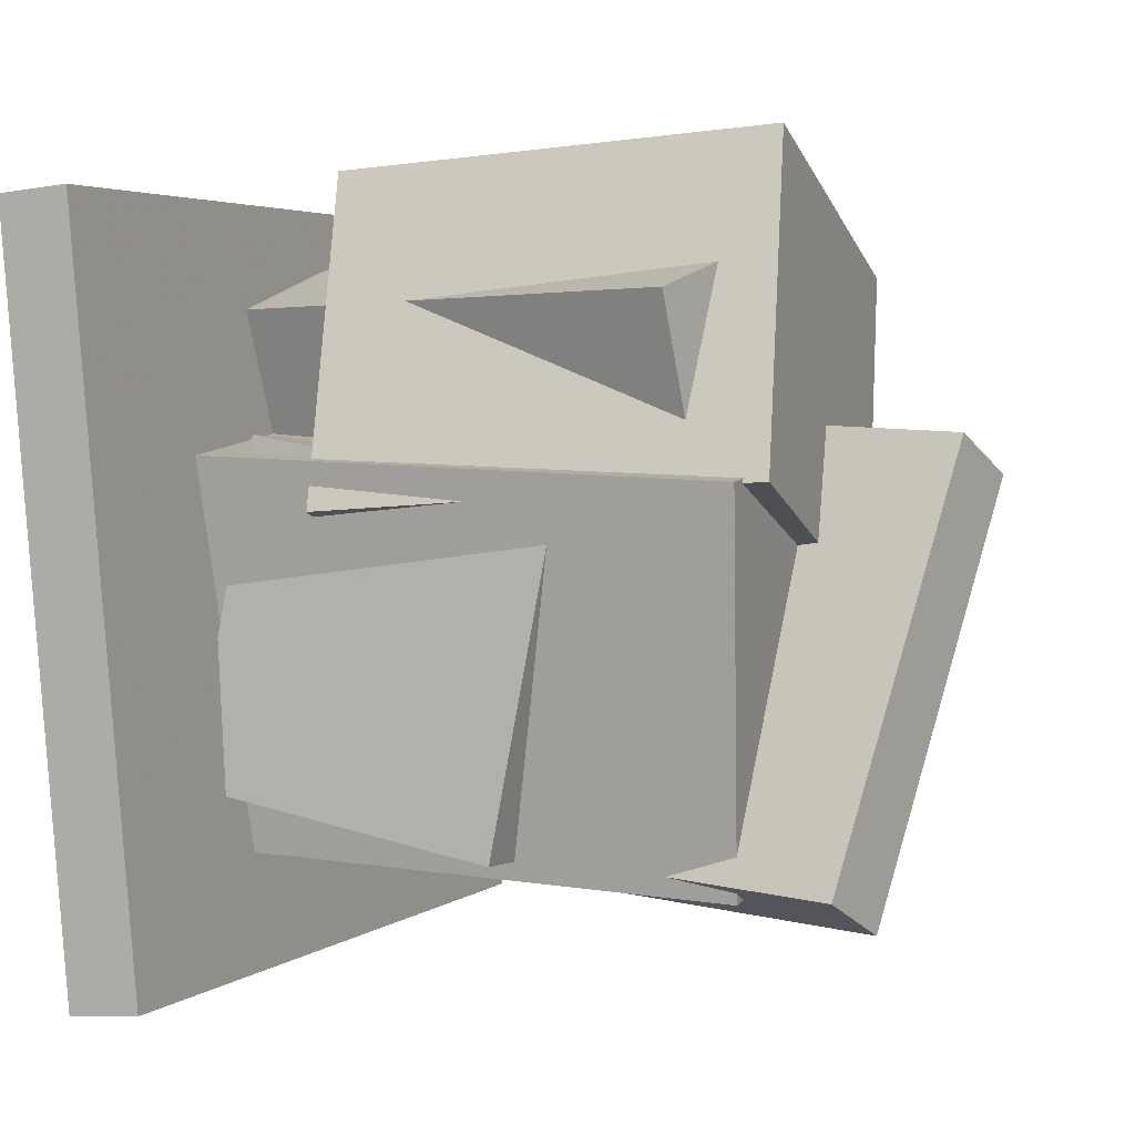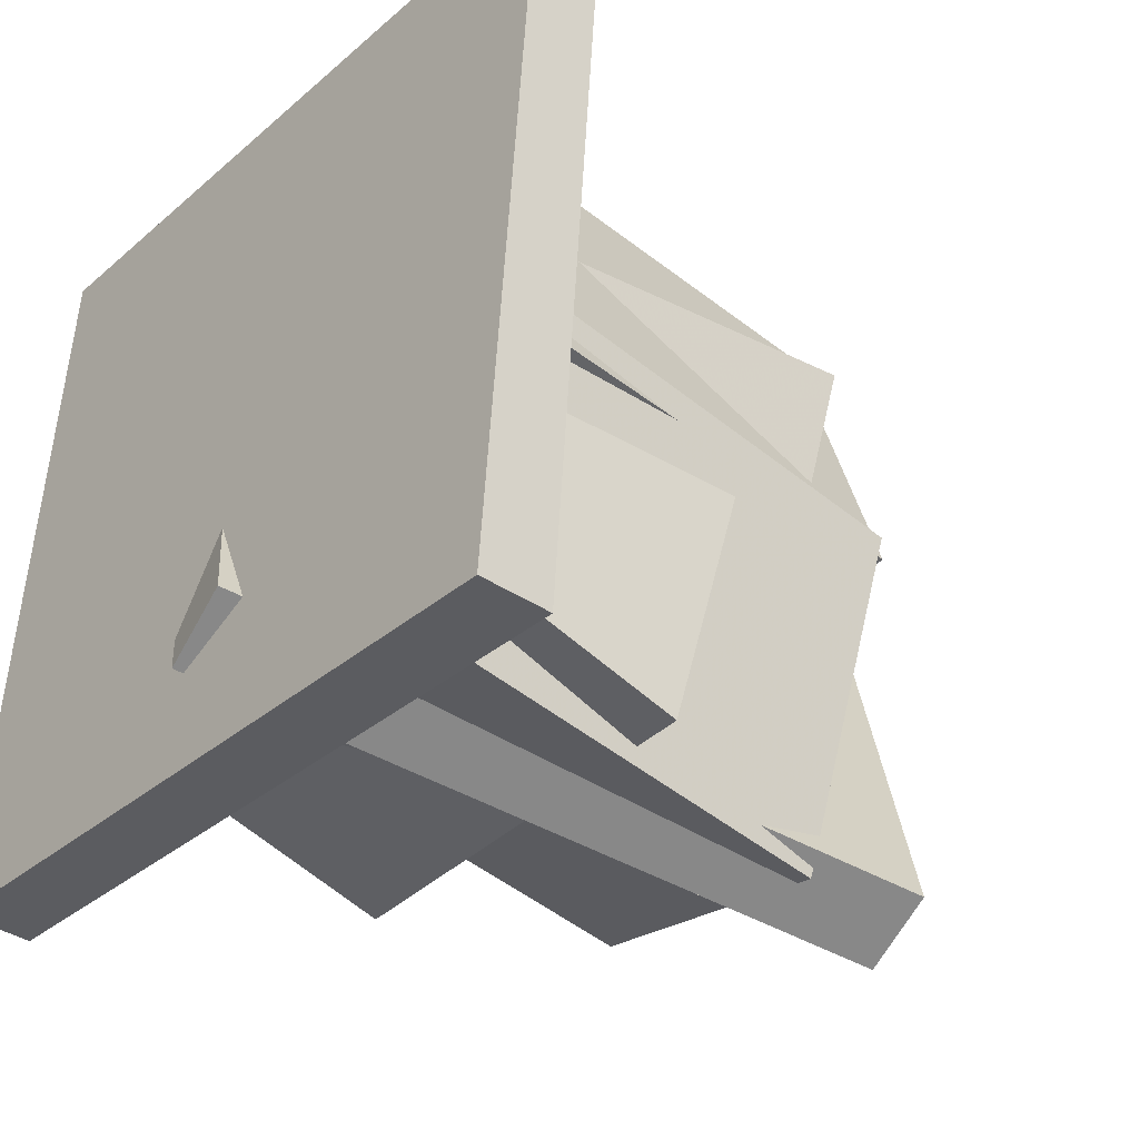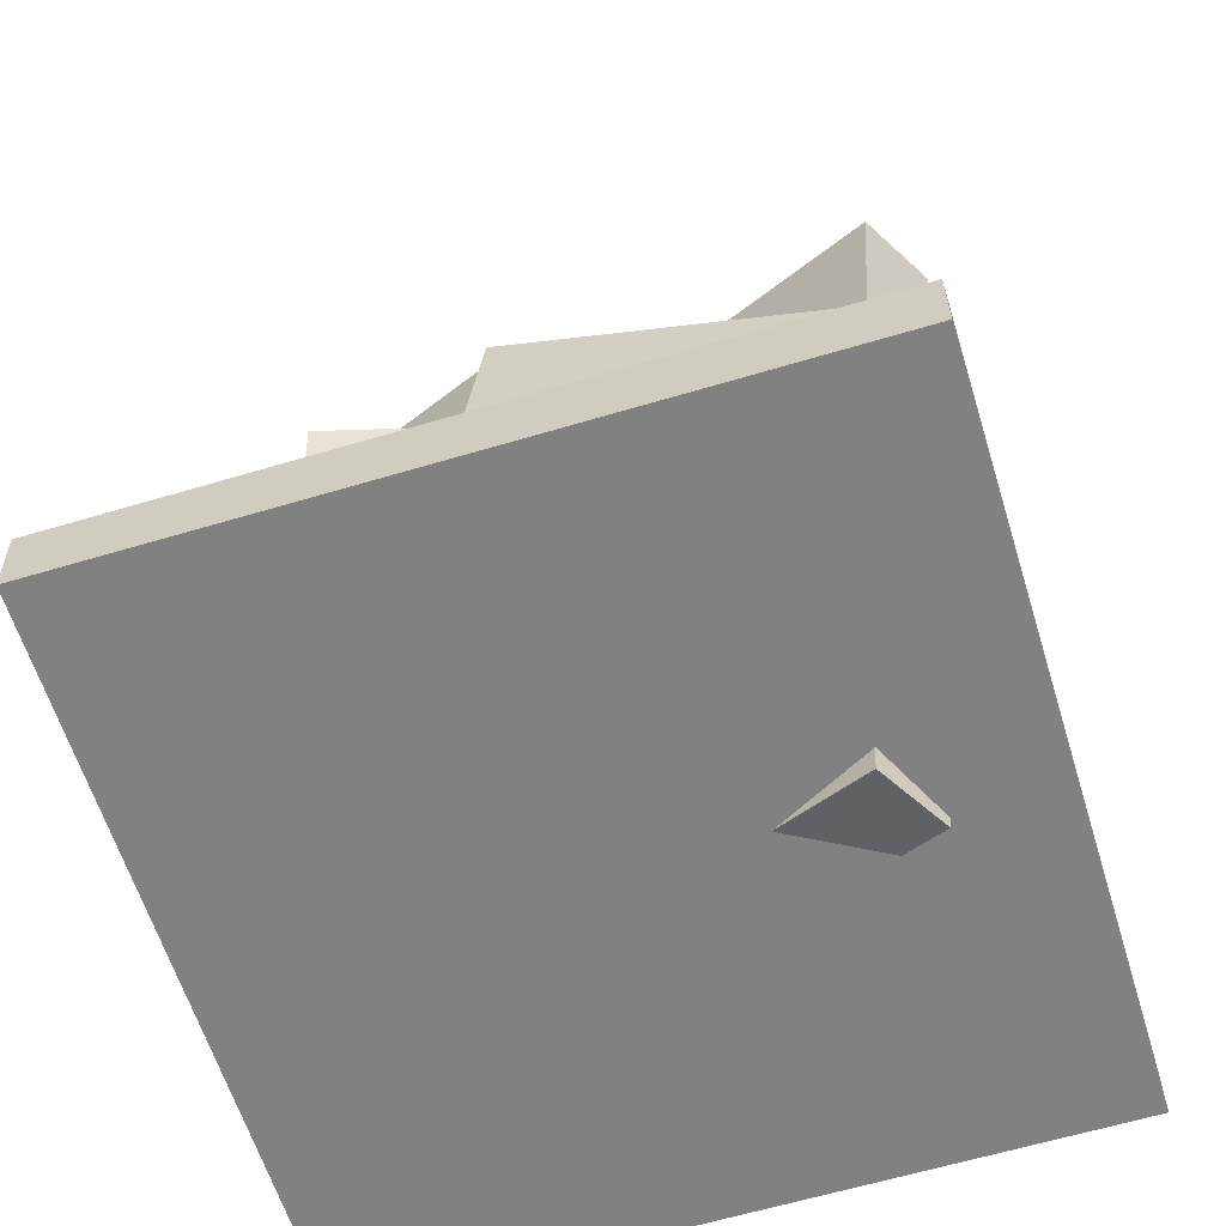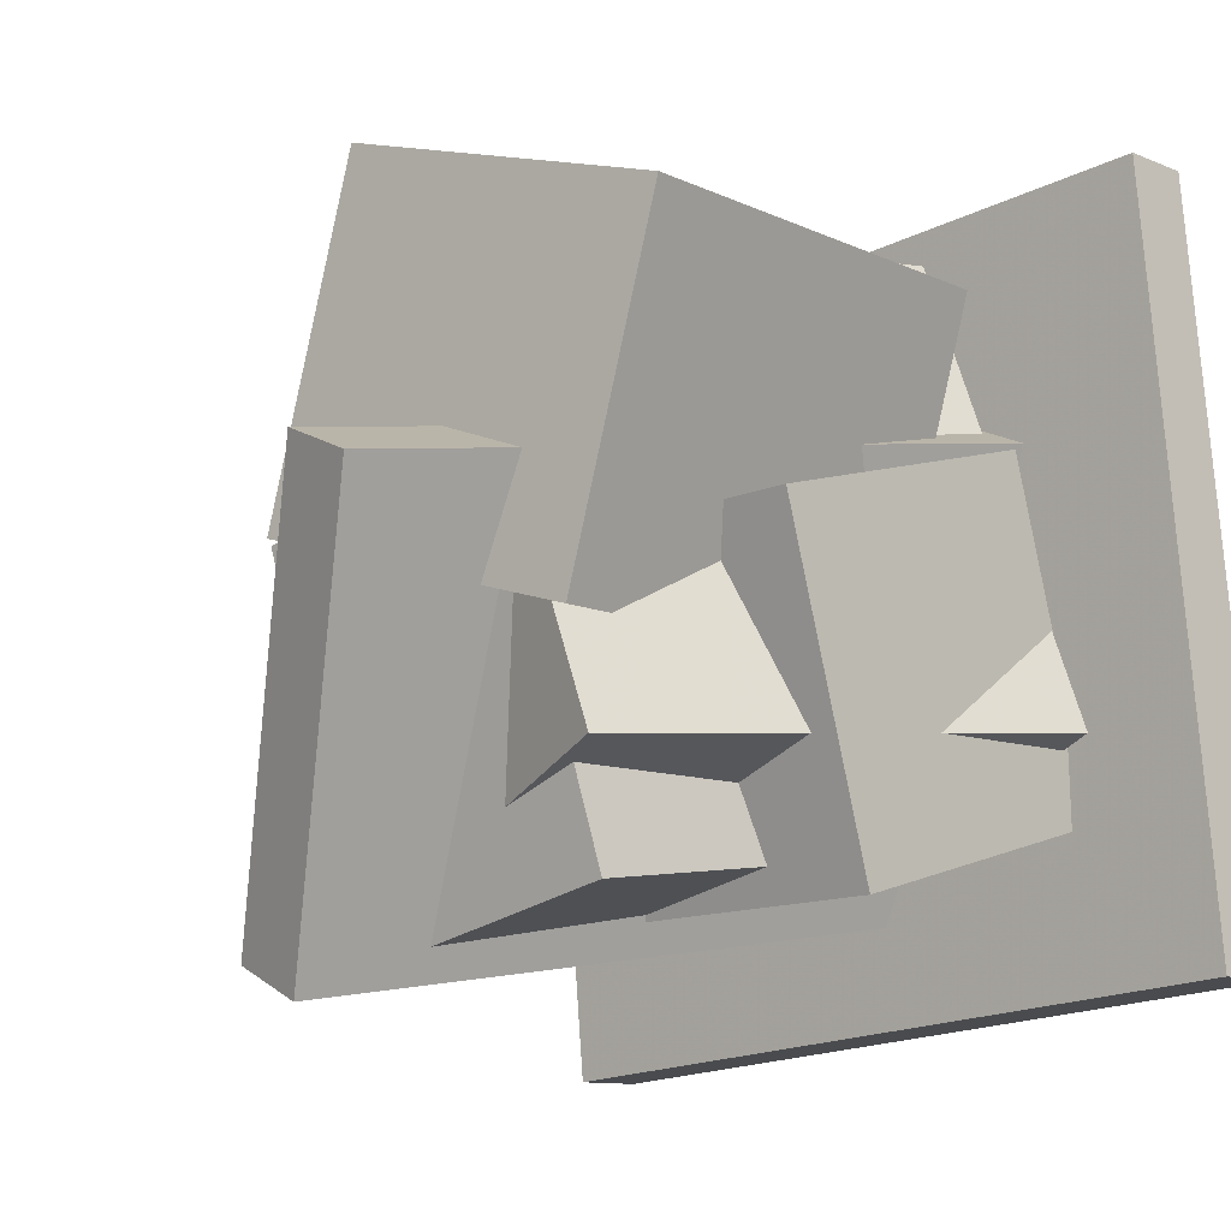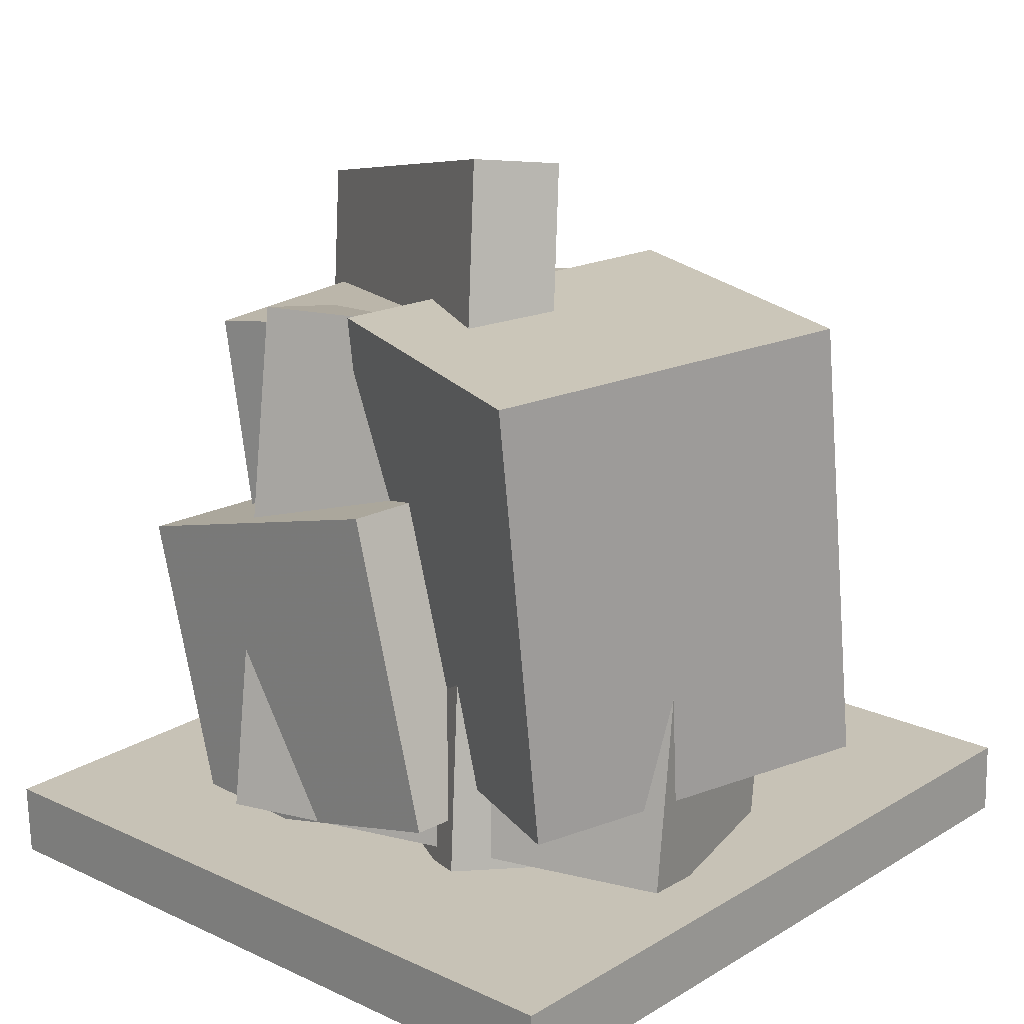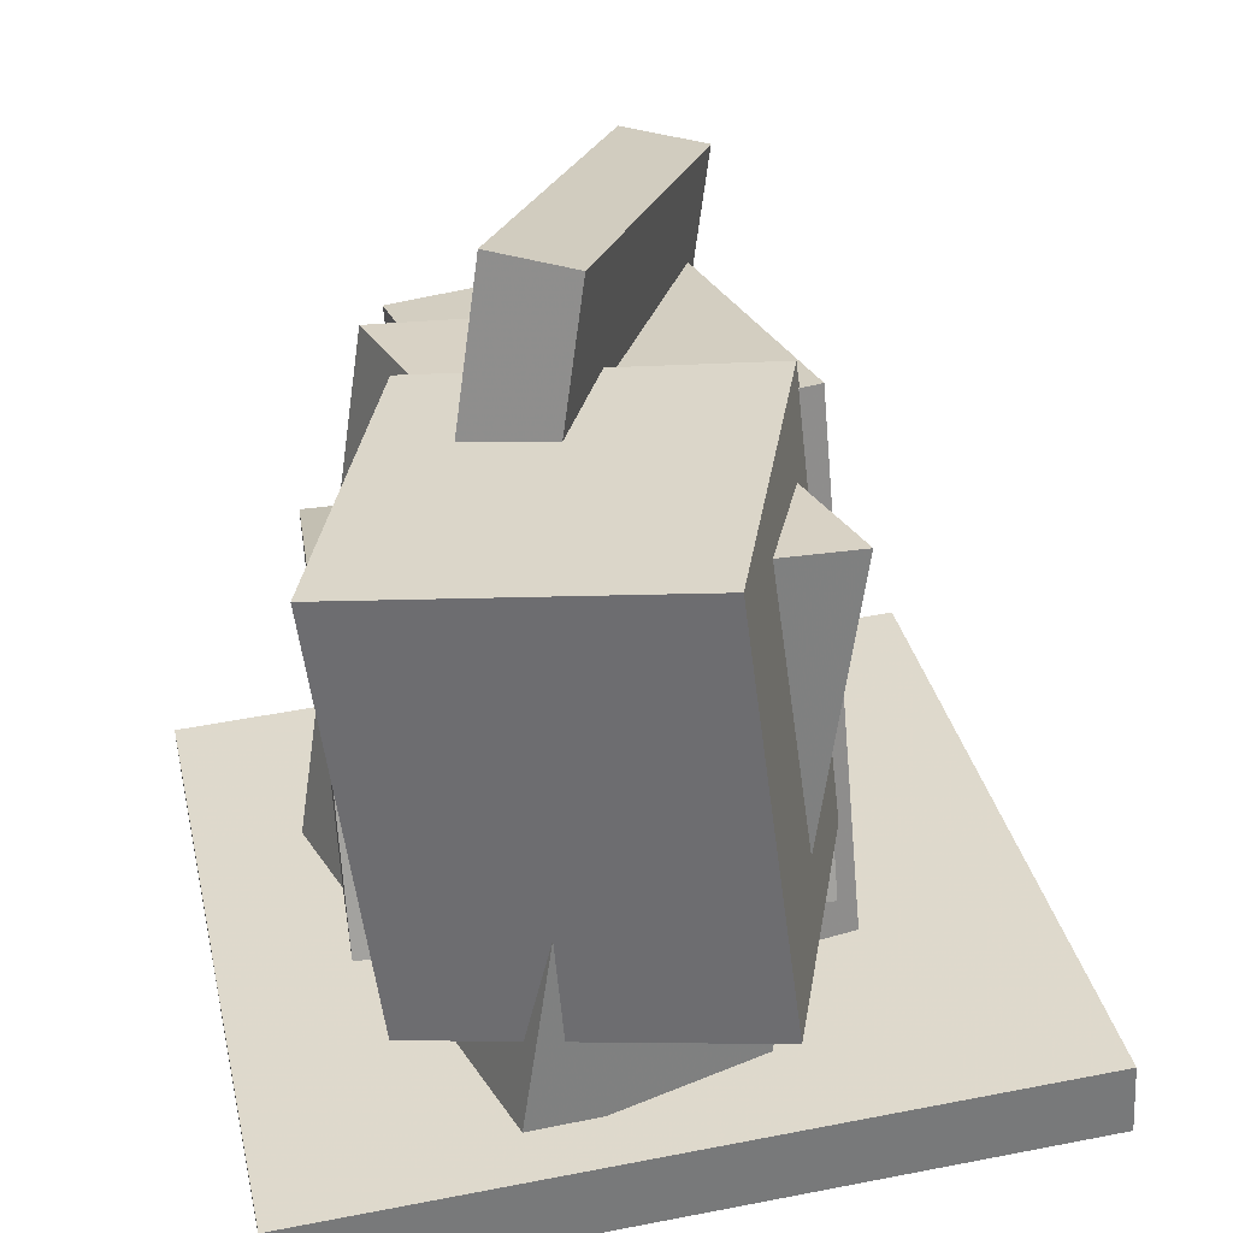
<metadata>
{"format":"obj","ext":"obj","renderer":"f3d","projection":"perspective","resolution":1024,"background":"white","views":[{"elev":-4.3,"azim":117.6,"up":"+Z"},{"elev":-41.5,"azim":53.2,"up":"+Z"},{"elev":-56.7,"azim":114.1,"up":"+Y"},{"elev":-7.8,"azim":-133.0,"up":"+Z"},{"elev":15.8,"azim":-40.4,"up":"+Y"},{"elev":31.1,"azim":-4.9,"up":"+Y"}]}
</metadata>
<code>
v -0.1064 -0.4245 -0.342
v -0.2829 -0.3395 0.1598
v 0.01375 0.4024 -0.4398
v -0.1627 0.4873 0.06206
v -0.007042 -0.4346 -0.3054
v -0.1835 -0.3496 0.1964
v 0.1131 0.3922 -0.4031
v -0.06336 0.4772 0.09872
f 1.0 7.0 5.0
f 1.0 3.0 7.0
f 1.0 4.0 3.0
f 1.0 2.0 4.0
f 3.0 8.0 7.0
f 3.0 4.0 8.0
f 5.0 7.0 8.0
f 5.0 8.0 6.0
f 1.0 5.0 6.0
f 1.0 6.0 2.0
f 2.0 6.0 8.0
f 2.0 8.0 4.0
v -0.3363 -0.3783 -0.2519
v -0.3162 -0.2869 0.1413
v -0.3579 -0.007229 -0.3371
v -0.3378 0.0842 0.05614
v 0.1817 -0.3555 -0.2837
v 0.2018 -0.2641 0.1095
v 0.1601 0.0156 -0.3689
v 0.1802 0.107 0.02435
f 9.0 15.0 13.0
f 9.0 11.0 15.0
f 9.0 12.0 11.0
f 9.0 10.0 12.0
f 11.0 16.0 15.0
f 11.0 12.0 16.0
f 13.0 15.0 16.0
f 13.0 16.0 14.0
f 9.0 13.0 14.0
f 9.0 14.0 10.0
f 10.0 14.0 16.0
f 10.0 16.0 12.0
v -0.2 -0.4121 -0.2686
v -0.09276 -0.3647 0.17
v -0.2537 0.248 -0.3268
v -0.1465 0.2954 0.1118
v 0.1252 -0.3928 -0.3502
v 0.2325 -0.3454 0.08838
v 0.07148 0.2672 -0.4085
v 0.1787 0.3147 0.03014
f 17.0 23.0 21.0
f 17.0 19.0 23.0
f 17.0 20.0 19.0
f 17.0 18.0 20.0
f 19.0 24.0 23.0
f 19.0 20.0 24.0
f 21.0 23.0 24.0
f 21.0 24.0 22.0
f 17.0 21.0 22.0
f 17.0 22.0 18.0
f 18.0 22.0 24.0
f 18.0 24.0 20.0
v -0.1799 -0.2313 -0.08596
v -0.2802 -0.2559 0.3143
v -0.2498 0.2907 -0.0714
v -0.3501 0.2661 0.3289
v 0.2199 -0.1806 0.01736
v 0.1196 -0.2052 0.4177
v 0.15 0.3413 0.03191
v 0.04962 0.3167 0.4322
f 25.0 31.0 29.0
f 25.0 27.0 31.0
f 25.0 28.0 27.0
f 25.0 26.0 28.0
f 27.0 32.0 31.0
f 27.0 28.0 32.0
f 29.0 31.0 32.0
f 29.0 32.0 30.0
f 25.0 29.0 30.0
f 25.0 30.0 26.0
f 26.0 30.0 32.0
f 26.0 32.0 28.0
v -0.521 -0.4327 -0.4161
v -0.4104 -0.4561 0.4561
v -0.5258 -0.3465 -0.4132
v -0.4152 -0.3699 0.459
v 0.3699 -0.3792 -0.5276
v 0.4805 -0.4027 0.3446
v 0.3651 -0.2931 -0.5247
v 0.4757 -0.3165 0.3475
f 33.0 39.0 37.0
f 33.0 35.0 39.0
f 33.0 36.0 35.0
f 33.0 34.0 36.0
f 35.0 40.0 39.0
f 35.0 36.0 40.0
f 37.0 39.0 40.0
f 37.0 40.0 38.0
f 33.0 37.0 38.0
f 33.0 38.0 34.0
f 34.0 38.0 40.0
f 34.0 40.0 36.0
v -0.1123 -0.3737 -0.2658
v -0.3713 -0.3293 -0.1599
v -0.02058 0.2447 -0.3007
v -0.2795 0.2891 -0.1948
v 0.1069 -0.3759 0.2711
v -0.152 -0.3315 0.377
v 0.1986 0.2425 0.2362
v -0.06027 0.2869 0.3421
f 41.0 47.0 45.0
f 41.0 43.0 47.0
f 41.0 44.0 43.0
f 41.0 42.0 44.0
f 43.0 48.0 47.0
f 43.0 44.0 48.0
f 45.0 47.0 48.0
f 45.0 48.0 46.0
f 41.0 45.0 46.0
f 41.0 46.0 42.0
f 42.0 46.0 48.0
f 42.0 48.0 44.0

</code>
